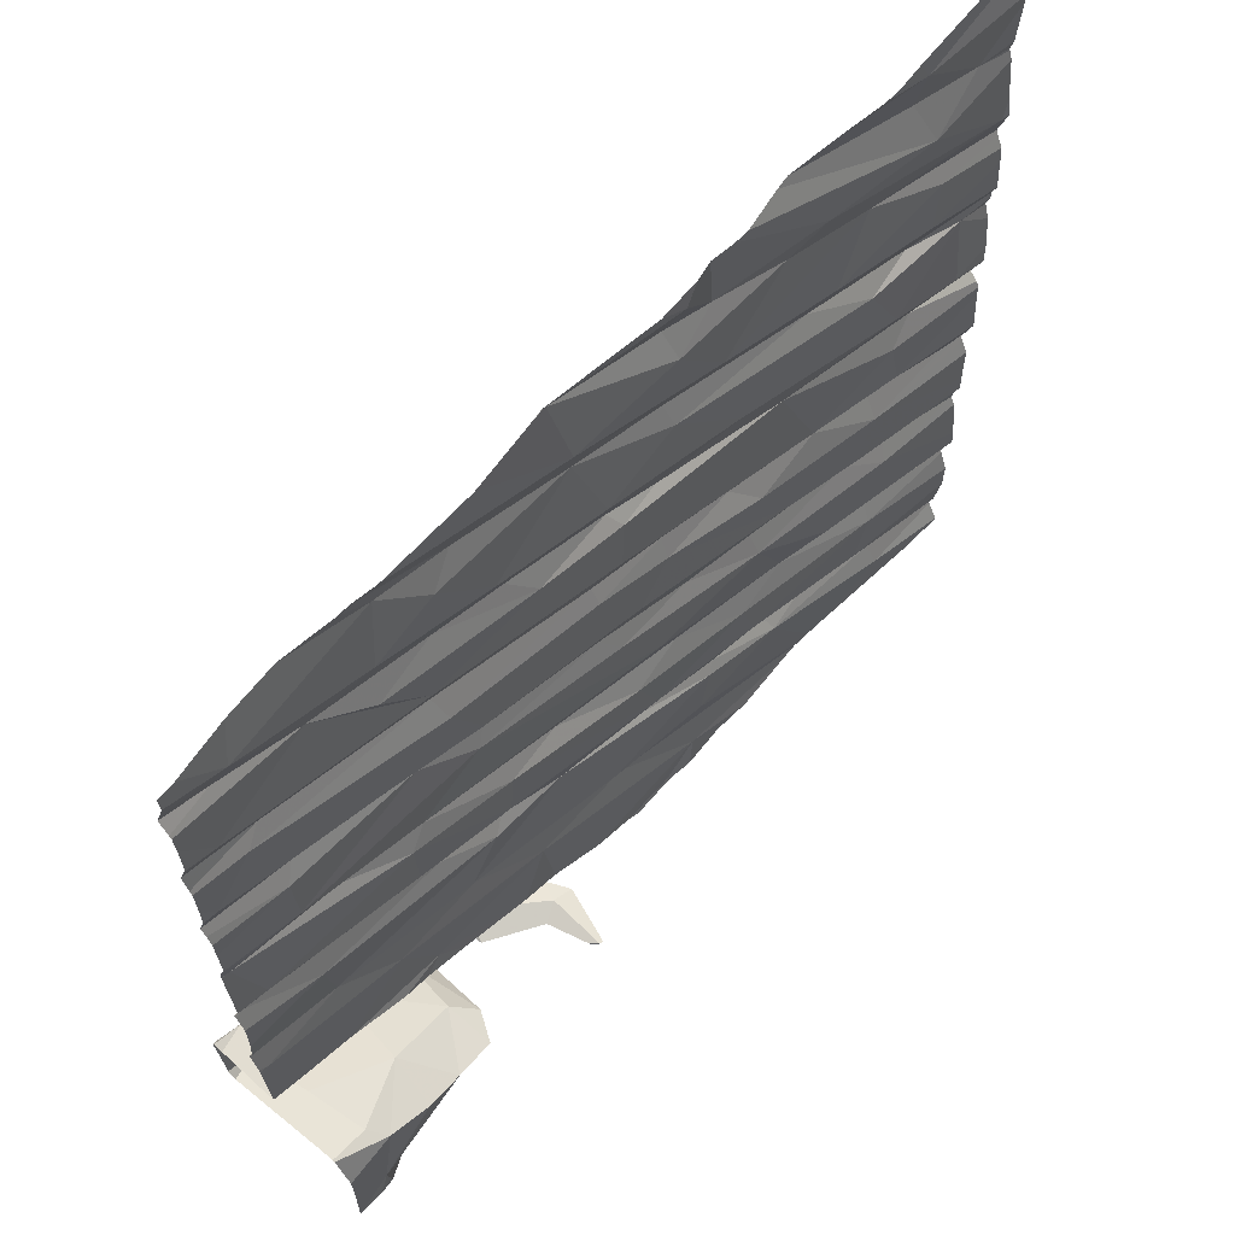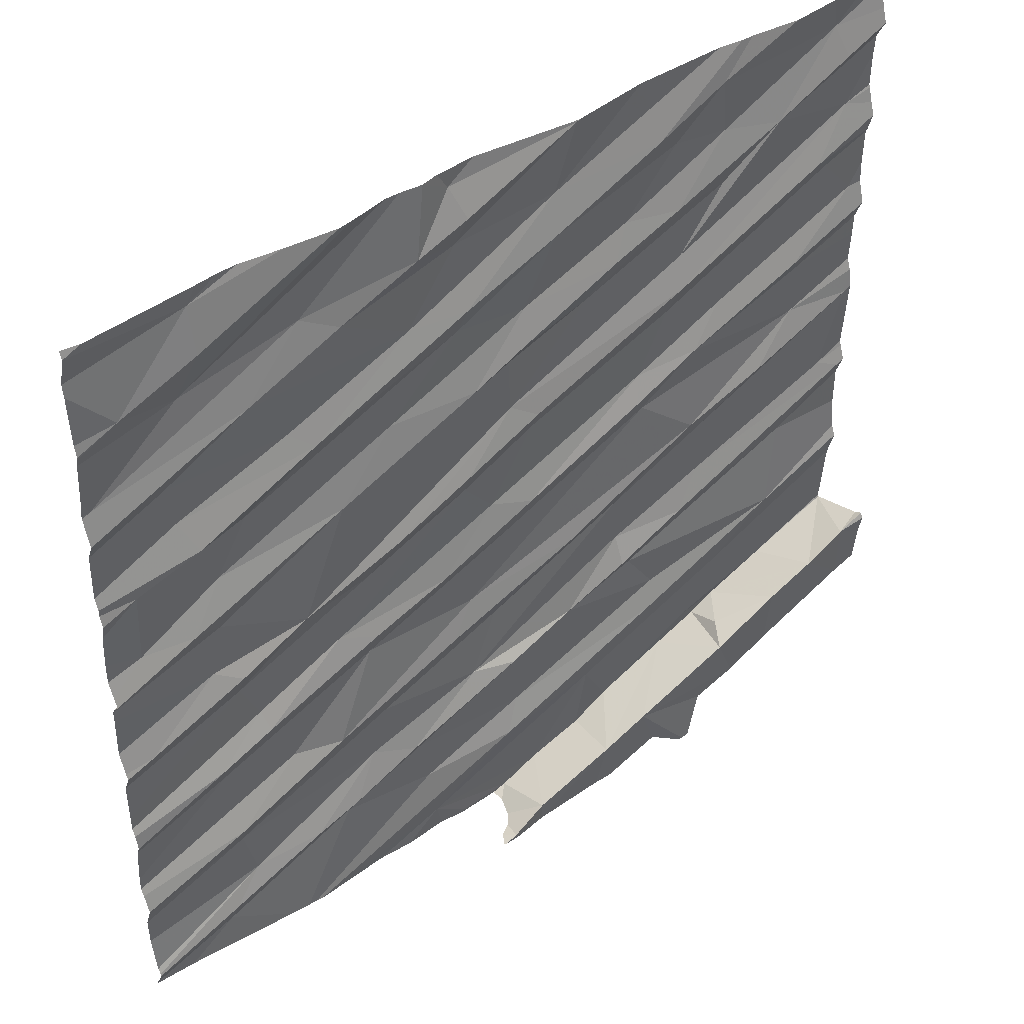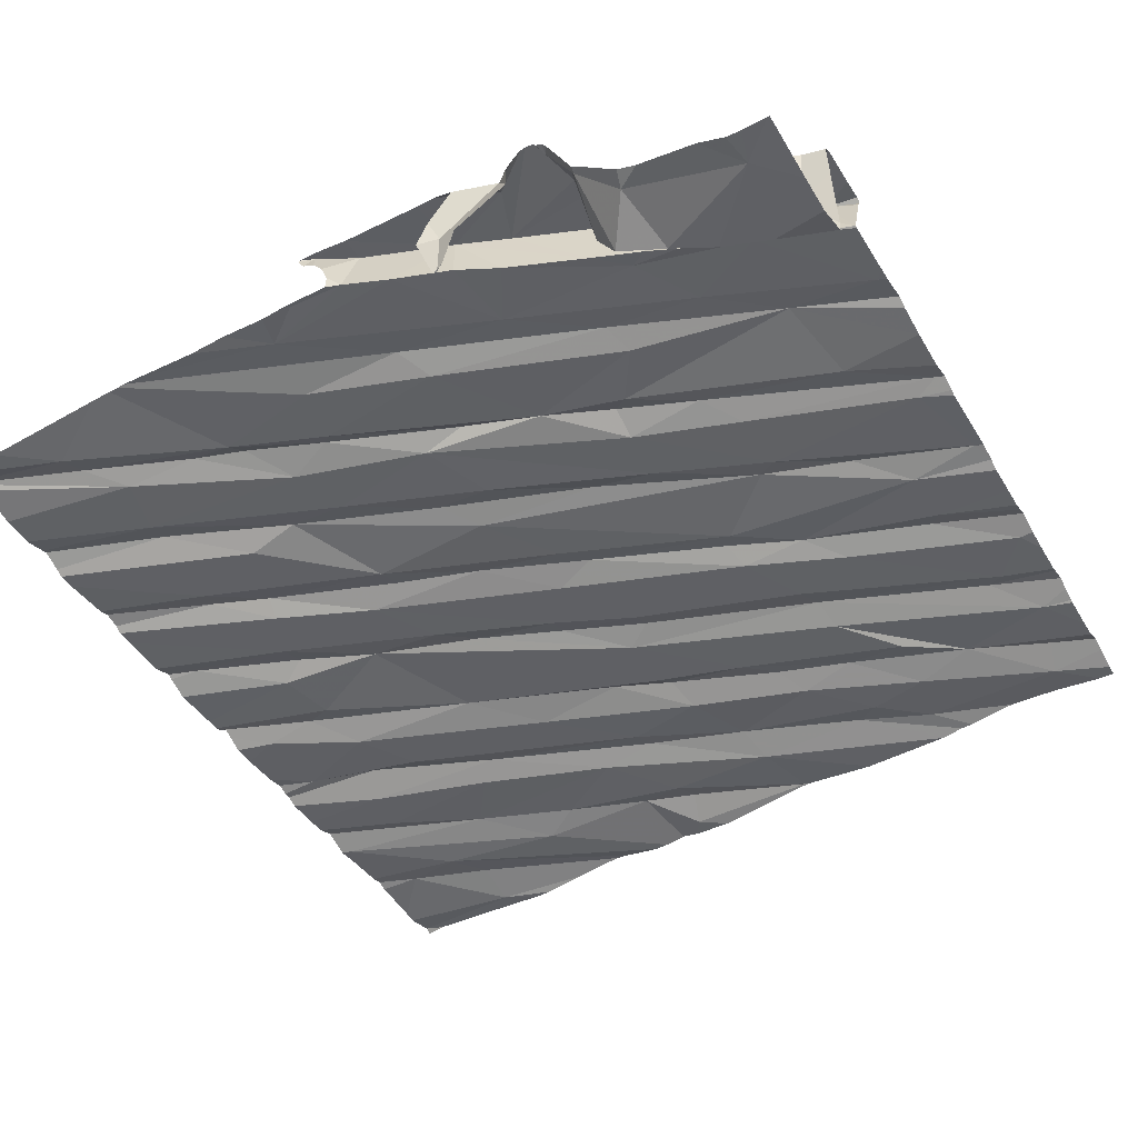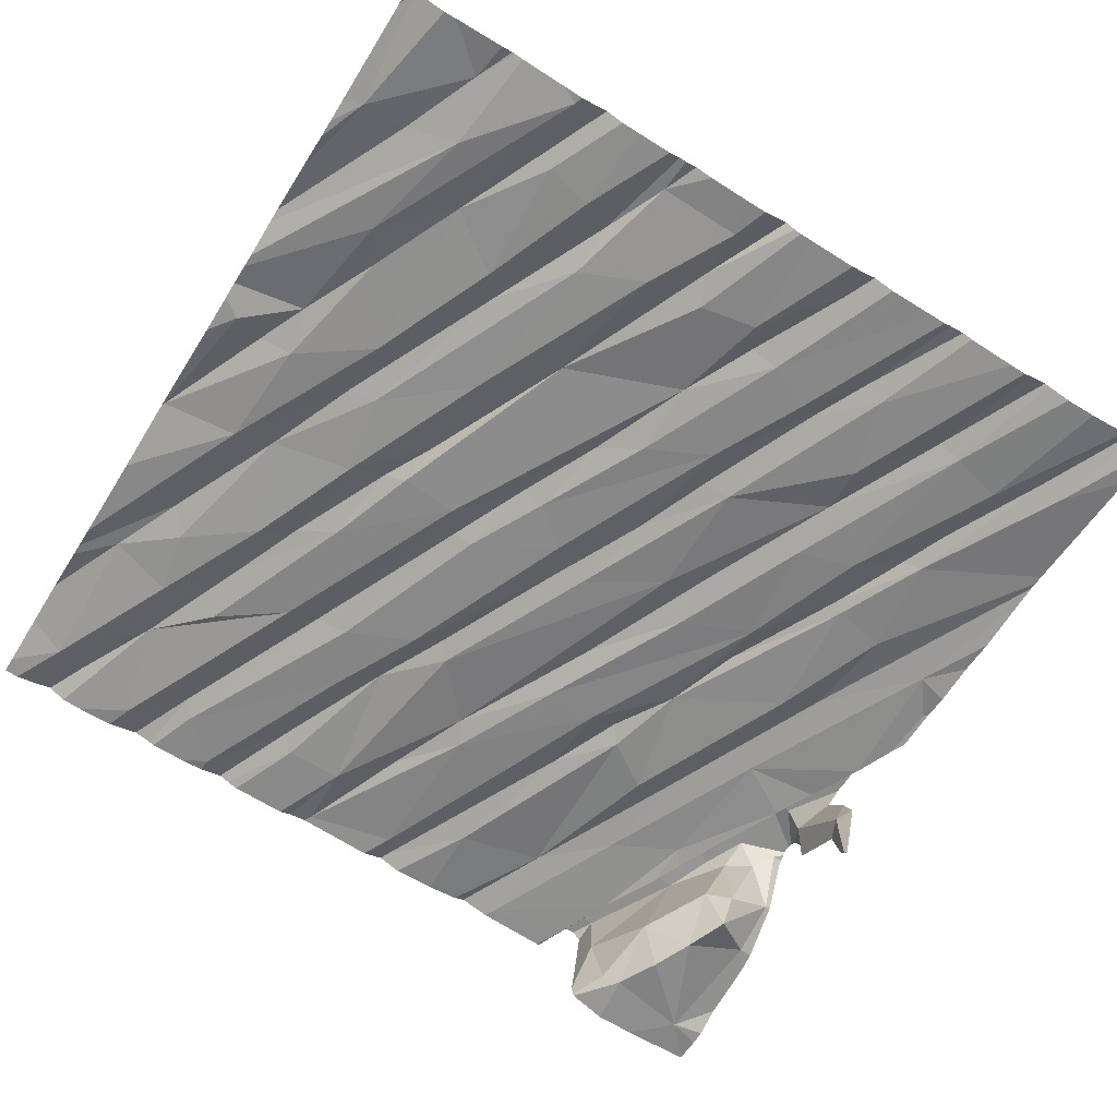
<metadata>
{"format":"obj","ext":"obj","renderer":"f3d","projection":"perspective","resolution":1024,"background":"white","views":[{"elev":65.2,"azim":130.0,"up":"+Y"},{"elev":44.9,"azim":-39.4,"up":"+Y"},{"elev":-46.1,"azim":29.2,"up":"+Z"},{"elev":-64.1,"azim":-121.9,"up":"+Z"}]}
</metadata>
<code>
v -34.17 279.4 504.1
v -33.23 275.6 504
v -33.27 275.6 503.8
v -33.59 275.7 504
v -33.35 275.8 504.1
v -33.39 275.8 504.3
v -33.31 276.1 504.1
v -34.17 275.7 504
v -33.18 275.9 504.1
v -33.76 275.7 504.3
v -33.93 275.6 504.3
v -34.5 279.4 504.1
v -33.77 275.6 504
v -34.01 275.6 504
v -33.09 275.7 504.3
v -33.06 275.6 504.3
v -34.1 279.4 504
v -33.18 275.9 504.3
v -33.76 275.6 504.3
v -33.79 276 504.1
v -34.21 276 504
v -33.71 276.2 504
v -34.83 276.1 504
v -35.26 275.9 504
v -35.28 275.7 503.9
v -31.87 277 504.1
v -35.13 279.4 504
v -34.65 276.1 504
v -35.13 276 504
v -31.87 276.2 503.8
v -31.87 277.3 504.2
v -31.87 277.3 504.2
v -31.87 277.4 504.1
v -32.98 276.4 504.1
v -33.31 275.6 504
v -33.3 275.6 503.8
v -35.03 279.4 504
v -34.33 279.4 504
v -35.18 276.3 504
v -31.87 277.4 504.1
v -32.81 275.8 504.3
v -32.62 275.9 504.3
v -32.69 275.8 504.3
v -32.84 275.6 504.3
v -32.77 275.7 504.2
v -32.73 275.8 503.9
v -32.7 275.6 504
v -32.85 276 504.1
v -31.97 276.2 504.4
v -32.4 275.9 504.3
v -32.64 275.9 504
v -33.44 279.4 504.1
v -32.73 276.1 504.4
v -32.33 276.1 504
v -32.41 276.3 504.4
v -34.96 279.4 504
v -32.73 276.1 504.1
v -32.47 275.9 503.8
v -32.29 276 503.8
v -32.65 275.8 503.8
v -32.03 275.7 503.8
v -32.09 276.1 503.8
v -32.52 275.6 503.9
v -32.65 276.1 504.1
v -32.75 279.4 504.1
v -32.65 279.4 504.1
v -35.5 275.6 503.9
v -32.38 279.4 504.2
v -32.59 279.4 504.1
v -32.16 279.4 504.2
v -33.49 279.4 504.1
v -35.61 279.4 504
v -31.98 279.4 504.1
v -35.6 279.4 504
v -35.68 279.4 504
v -33.14 279.4 504.1
v -34.27 279.4 504
v -34.56 279.4 504.1
v -33.76 276.5 504.1
v -34.26 276.2 504
v -34.3 276.3 504
v -33.95 276.5 504
v -33.44 276.6 504.1
v -33.15 276.8 504.1
v -31.87 277.2 504.1
v -35.2 276.4 504
v -34.89 276.6 504
v -34.48 277 504
v -35.22 276.7 503.9
v -35.26 276.8 504
v -31.87 276.7 504.1
v -34.42 276.6 504
v -34.49 276.3 504
v -34.67 276.6 504
v -34.07 276.8 504.1
v -33.83 276.8 504
v -31.87 276.2 503.9
v -33.15 276.9 504.1
v -33.08 276.7 504.1
v -32.94 276.5 504.1
v -33.96 277 504
v -31.87 276.5 504.4
v -32.19 276.4 504.4
v -31.91 276.7 504.1
v -32.25 276.3 504.1
v -32.57 276.4 504.1
v -32.29 276.7 504.2
v -32.01 276.4 504.1
v -31.99 276.5 504.4
v -32.82 276.9 504.1
v -33.83 275.6 504
v -34.75 275.6 504
v -31.88 276.5 504.4
v -34.14 275.6 504
v -34.83 275.6 504
v -31.87 276.4 504.1
v -32.91 275.6 504.3
v -32.93 275.6 504.3
v -34.62 276.1 504
v -32.53 276.1 504.1
v -32.65 276.2 504.2
v -32.01 276.2 504.1
v -32.04 276.1 503.9
v -32.87 275.6 504.3
v -33.35 275.6 504.1
v -33.75 277.3 504
v -33.66 277.5 504.1
v -35.12 277.3 504
v -35.12 277.2 504
v -35.56 277.1 504
v -34.47 277.1 504
v -35.17 277.6 504
v -34.8 277.5 504
v -35.23 277.4 504
v -34.47 277.5 504
v -34.62 277.2 504
v -35.03 277 504
v -31.87 276.2 504.3
v -35.31 277.7 504
v -33.74 278 504
v -34.34 277.6 504.1
v -34.6 278 504
v -33.98 277.7 504
v -33.64 277.9 504
v -33.84 277.5 504
v -33.06 277.8 504.1
v -33.09 277.7 504.1
v -33.04 277.6 504.1
v -34.12 277.3 504.1
v -33.99 277.8 504.1
v -31.87 276.4 504.1
v -32.78 277.4 504.1
v -31.87 276.2 504.2
v -35.53 277.7 504
v -31.87 276.5 504.4
v -31.87 276.2 503.9
v -31.87 276.5 504.4
v -33.43 277.1 504.1
v -32.2 277.8 504.1
v -32.01 277.4 504.1
v -31.9 277.3 504.2
v -32.7 277.1 504.1
v -32.69 277.3 504.1
v -32.4 277.6 504.1
v -31.9 277.7 504.2
v -33.17 277.1 504.1
v -32.22 277.1 504.1
v -34.03 275.6 504
v -32.86 275.6 504.3
v -32.96 275.6 504.3
v -33 275.6 504.1
v -34.9 275.6 504
v -35.01 276.9 504
v -33.36 278.4 504.1
v -33.71 278.4 504.1
v -33.25 278.6 504.1
v -32.89 278.3 504.1
v -32.93 278.1 504.1
v -33.63 277.9 504.1
v -35.31 278.3 504
v -35.35 278.5 504
v -34.81 278.5 504
v -35.15 277.9 504
v -34.33 278.2 504
v -35.25 278.1 504
v -31.87 276.4 504.4
v -35.53 278 504
v -35.02 278.2 504
v -34.24 278.7 504
v -34.71 278.4 504
v -34.98 278.7 504
v -31.87 276.4 504.1
v -34.02 278.6 504
v -33.95 278.2 504.1
v -33.76 278.3 504
v -33.68 278.5 504
v -32.93 278.7 504.1
v -31.87 276.2 504.4
v -31.87 276.7 504.1
v -31.87 276.4 504.1
v -33.18 278.7 504.1
v -34 278.7 504.1
v -31.87 276.5 504.4
v -35.64 278.6 504
v -32.87 278.4 504.1
v -32.66 278.7 504.1
v -31.93 278.3 504.1
v -32.09 278.5 504.1
v -32.17 278.6 504.2
v -32.79 277.9 504.1
v -32.64 278 504.1
v -32.25 278.1 504.2
v -32.19 278 504.1
v -31.99 278.8 504.1
v -32.17 275.6 503.8
v -33 275.6 504.3
v -32.42 275.6 503.9
v -33.15 275.6 504
v -33.91 275.6 504.2
v -34.86 275.6 504
v -33.54 279 504.1
v -33.49 279.4 504.1
v -33.58 278.9 504.1
v -33.06 279.1 504.1
v -32.94 279 504.1
v -34.22 279.1 504.1
v -34.02 279 504
v -34.56 278.9 504
v -34.72 279 504
v -35.17 279.1 504
v -35.17 279.3 504
v -35.24 278.9 504
v -35.51 279 504
v -31.94 279.4 504.1
v -34.04 279.3 504
v -31.87 276.9 504.2
v -35.68 279.3 504
v -33.99 279.2 504.1
v -33.48 279.4 504.1
v -33.47 279.4 504.1
v -31.87 275.9 503.8
v -31.87 276 503.8
v -32.1 279.2 504.1
v -32.06 279.1 504.2
v -32.41 278.9 504.1
v -34.99 275.6 504
v -32.74 279.2 504.1
v -32.67 278.9 504.1
v -33.83 275.6 504.1
v -33.42 275.6 504.3
v -33.33 275.6 504.3
v -33.73 275.6 504.3
v -33.86 275.6 504.2
v -33.25 275.6 504.3
v -35.68 275.7 504
v -35.68 275.7 504
v -34.78 279.4 504
v -35.68 275.6 503.9
v -35.68 276 503.9
v -35.68 276.1 503.9
v -35.68 275.7 503.9
v -35.68 275.7 504
v -35.68 275.9 503.9
v -33.92 279.4 504
v -35.68 276.2 503.9
v -35.68 276.3 503.9
v -35.68 276.3 503.9
v -35.68 276.6 504
v -35.68 276.7 503.9
v -35.68 276.5 503.9
v -35.68 276.1 504
v -35.68 277.4 503.9
v -35.68 277.4 503.9
v -35.68 277.5 503.9
v -35.68 277.5 504
v -35.68 277.1 504
v -35.68 277.1 504
v -35.68 277.6 504
v -35.68 277.6 503.9
v -35.68 277.2 503.9
v -35.68 277.7 503.9
v -35.68 276.7 503.9
v -35.68 276.8 503.9
v -35.68 277 503.9
v -35.68 277 504
v -35.68 278.1 504
v -35.68 278.1 503.9
v -35.68 278.4 504
v -35.68 278.4 504
v -35.68 278 504
v -35.68 278.3 504
v -35.68 278.3 504
v -35.68 278.5 504
v -35.68 278.5 504
v -35.68 278 504
v -35.68 277.9 504
v -35.68 278.6 504
v -35.68 278.8 504
v -35.68 278.6 504
v -35.68 279.2 504
v -35.68 279.2 504
v -35.68 279.3 504
v -35.68 278.9 504
v -35.68 278.9 504
v -35.68 279.3 504
v -35.68 279.3 504
v -35.68 278.9 504
v -31.87 276.9 504.2
v -31.87 276.7 504.1
v -31.87 276.7 504.1
v -31.87 277.8 504.1
v -31.87 277.9 504.1
v -31.87 278 504.1
v -31.87 278.2 504.1
v -31.87 278.1 504.1
v -31.87 278.6 504.1
v -31.87 278.4 504.1
v -31.87 278.2 504.2
v -31.87 278.3 504.1
v -31.87 277.8 504.2
v -31.87 277.8 504.2
v -31.87 277.7 504.2
v -31.87 279.1 504.1
v -31.87 279 504.1
v -31.87 279.1 504.1
v -31.87 278.8 504.1
v -31.87 278.7 504.2
v -31.87 278.8 504.1
v -31.87 279.2 504.2
v -31.87 279.3 504.1
v -31.87 279.2 504.2
v -31.87 278.8 504.1
v -31.87 278.6 504.1
v -33.96 275.6 504.2
v -33.99 275.6 504.3
v -33.99 275.6 504.3
v -33.91 275.6 504.3
v -33.76 275.6 504.3
v -34.33 275.6 504
v -34.49 275.6 504
v -33.31 275.6 503.8
v -33.32 275.6 503.8
v -33.4 275.6 504
v -33.29 275.6 503.8
v -32.84 275.6 504.3
v -32.05 275.6 503.8
v -32.82 275.6 504.3
v -32.7 275.6 504.1
v -32.5 275.6 503.9
v -32.68 275.6 504
v -35.68 275.6 503.9
v -31.98 275.6 503.8
v -31.87 275.6 503.8
v -31.88 275.6 503.8
v -31.87 279.4 504.1
f 5 4 6
f 4 7 8
f 5 9 7
f 219 10 253
f 6 4 10
f 8 14 13
f 254 15 251
f 18 6 15
f 253 13 249
f 6 19 252
f 251 6 250
f 9 5 6
f 10 4 13
f 6 10 19
f 20 8 7
f 7 4 5
f 20 22 21
f 13 4 8
f 29 24 23
f 255 24 256
f 28 23 24
f 24 25 28
f 28 25 246
f 21 28 172
f 346 61 215
f 7 34 20
f 35 16 254
f 10 11 19
f 35 36 3
f 13 14 168
f 168 8 114
f 112 20 115
f 20 21 220
f 319 207 318
f 318 212 314
f 29 39 259
f 256 29 262
f 345 44 169
f 43 42 41
f 41 44 45
f 47 46 45
f 18 48 6
f 46 51 43
f 117 15 118
f 53 42 50
f 41 45 43
f 50 42 43
f 53 18 42
f 41 42 18
f 41 18 117
f 44 41 124
f 48 18 53
f 118 16 170
f 171 35 218
f 45 46 43
f 50 51 54
f 50 43 51
f 51 46 60
f 48 9 6
f 58 59 54
f 60 58 51
f 59 58 61
f 63 60 47
f 48 57 9
f 7 9 57
f 44 47 45
f 54 51 58
f 58 63 61
f 61 63 217
f 62 59 61
f 60 46 47
f 58 60 63
f 62 61 241
f 19 11 337
f 342 35 343
f 47 44 347
f 349 47 350
f 344 36 341
f 81 80 79
f 82 81 79
f 265 87 266
f 87 88 89
f 93 92 39
f 94 39 92
f 86 39 94
f 94 87 86
f 88 87 94
f 266 89 267
f 82 96 92
f 317 207 319
f 22 83 80
f 83 98 82
f 99 84 83
f 34 100 22
f 79 83 82
f 83 79 80
f 96 95 92
f 81 82 93
f 92 93 82
f 95 101 94
f 89 90 268
f 343 35 125
f 84 98 83
f 100 83 22
f 99 83 100
f 94 92 95
f 105 104 106
f 107 106 104
f 105 108 104
f 34 7 106
f 107 100 34
f 105 106 57
f 99 110 84
f 106 107 34
f 236 104 199
f 234 243 330
f 108 116 200
f 109 49 198
f 103 109 116
f 105 103 116
f 203 109 186
f 109 113 157
f 342 36 35
f 104 108 192
f 49 109 103
f 116 109 102
f 116 108 105
f 80 21 22
f 119 28 81
f 260 86 271
f 81 93 119
f 93 23 119
f 28 119 23
f 39 29 93
f 73 243 234
f 23 93 29
f 22 20 34
f 28 80 81
f 28 21 80
f 120 64 121
f 105 120 103
f 103 55 49
f 57 120 105
f 50 54 122
f 49 50 122
f 121 55 120
f 55 103 120
f 50 49 55
f 50 55 53
f 55 121 53
f 64 48 53
f 54 123 122
f 59 62 54
f 62 123 54
f 53 121 64
f 57 48 64
f 57 64 120
f 57 106 7
f 341 36 342
f 340 8 112
f 123 62 30
f 156 123 97
f 75 306 72
f 49 122 153
f 129 128 130
f 132 134 133
f 136 135 129
f 137 136 129
f 272 132 273
f 273 139 274
f 134 130 128
f 135 141 133
f 142 132 133
f 133 128 129
f 133 141 140
f 135 133 129
f 134 128 133
f 144 143 145
f 147 146 127
f 127 126 148
f 145 127 146
f 145 143 136
f 141 135 143
f 126 127 149
f 143 150 141
f 148 147 127
f 152 148 101
f 126 101 148
f 131 88 149
f 88 126 149
f 149 145 136
f 136 131 149
f 316 208 207
f 315 213 313
f 339 8 340
f 276 134 280
f 72 306 74
f 314 213 315
f 275 154 278
f 127 145 149
f 158 152 101
f 135 136 143
f 152 159 148
f 161 160 162
f 160 163 162
f 164 159 152
f 164 163 165
f 162 110 161
f 163 164 152
f 152 158 166
f 167 161 110
f 162 163 98
f 163 152 166
f 159 164 165
f 166 98 163
f 165 163 160
f 161 167 85
f 40 161 32
f 338 19 337
f 337 11 335
f 158 96 166
f 137 90 173
f 137 173 136
f 269 137 282
f 88 131 173
f 90 89 173
f 282 129 283
f 131 136 173
f 89 88 173
f 70 243 73
f 101 95 158
f 95 96 158
f 98 166 82
f 88 94 101
f 313 213 312
f 129 130 277
f 96 82 166
f 101 126 88
f 99 100 107
f 26 107 308
f 110 99 167
f 107 167 99
f 98 84 110
f 98 110 162
f 336 11 334
f 335 11 336
f 174 176 175
f 178 177 179
f 181 180 182
f 142 184 183
f 286 180 287
f 188 187 183
f 182 190 189
f 288 191 289
f 191 181 182
f 190 182 180
f 188 183 184
f 187 188 185
f 185 190 180
f 188 190 185
f 190 188 193
f 142 183 139
f 187 185 286
f 184 193 188
f 195 174 175
f 175 196 194
f 196 175 176
f 176 174 197
f 140 195 142
f 69 247 68
f 312 159 311
f 176 201 196
f 194 142 195
f 178 144 146
f 190 193 202
f 142 194 184
f 311 159 165
f 334 11 219
f 68 247 243
f 310 104 91
f 291 181 292
f 194 196 184
f 193 184 196
f 177 140 179
f 174 195 140
f 140 150 179
f 179 144 178
f 194 195 175
f 205 206 174
f 211 210 212
f 177 178 208
f 213 212 210
f 209 177 208
f 209 214 177
f 207 208 211
f 212 207 211
f 210 211 146
f 176 197 201
f 205 177 214
f 177 205 140
f 146 211 178
f 178 211 208
f 205 174 140
f 215 61 217
f 213 159 312
f 217 63 349
f 316 207 317
f 207 212 318
f 311 165 320
f 212 213 314
f 216 16 171
f 66 224 247
f 150 140 141
f 150 143 144
f 183 187 154
f 139 183 154
f 140 142 133
f 139 132 142
f 144 145 146
f 281 187 296
f 144 179 150
f 146 147 210
f 159 213 210
f 210 148 159
f 210 147 148
f 218 35 2
f 165 160 33
f 223 196 201
f 225 224 223
f 227 226 228
f 228 226 229
f 257 230 78
f 232 230 233
f 228 191 189
f 232 204 229
f 77 226 1
f 204 232 298
f 1 235 17
f 233 231 300
f 237 231 27
f 233 230 231
f 300 237 302
f 191 228 229
f 298 233 303
f 232 229 77
f 78 232 12
f 238 222 235
f 52 221 76
f 226 238 235
f 227 221 222
f 309 104 310
f 189 227 228
f 221 223 224
f 202 223 221
f 227 238 226
f 202 193 223
f 222 238 227
f 308 107 236
f 65 221 224
f 171 16 35
f 221 227 189
f 223 201 225
f 202 221 189
f 235 222 71
f 244 243 245
f 323 214 324
f 244 245 323
f 243 248 245
f 65 224 66
f 224 225 247
f 248 197 245
f 225 248 247
f 197 206 245
f 68 243 70
f 66 247 69
f 201 248 225
f 197 248 201
f 247 248 243
f 326 209 327
f 170 16 216
f 76 221 65
f 329 244 331
f 169 44 124
f 124 41 117
f 193 196 223
f 191 182 189
f 289 204 293
f 191 229 204
f 33 160 40
f 202 189 190
f 214 245 205
f 197 174 206
f 206 205 245
f 209 208 316
f 118 15 16
f 255 25 24
f 32 161 31
f 256 24 29
f 67 258 351
f 52 222 221
f 40 160 161
f 258 25 255
f 259 39 260
f 26 167 107
f 117 18 15
f 260 39 86
f 115 20 220
f 261 29 263
f 262 29 261
f 31 161 85
f 85 167 26
f 263 29 259
f 264 235 71
f 265 86 87
f 266 87 89
f 97 123 30
f 267 89 270
f 268 90 269
f 30 62 242
f 112 8 20
f 269 90 137
f 270 89 268
f 138 49 153
f 114 8 339
f 271 86 265
f 272 134 132
f 71 222 239
f 153 122 156
f 273 132 139
f 156 122 123
f 274 139 275
f 56 231 257
f 275 139 154
f 111 13 168
f 276 130 134
f 277 130 276
f 151 116 102
f 278 154 279
f 168 14 8
f 91 104 192
f 279 154 281
f 280 134 272
f 102 109 155
f 281 154 187
f 37 231 56
f 282 137 129
f 155 109 157
f 283 129 284
f 2 35 3
f 284 129 285
f 186 109 198
f 285 129 277
f 286 185 180
f 198 49 138
f 3 36 344
f 287 180 291
f 288 181 191
f 192 108 200
f 289 191 204
f 290 187 286
f 200 116 151
f 291 180 181
f 292 181 288
f 203 113 109
f 293 204 294
f 125 35 254
f 74 237 27
f 294 204 297
f 295 187 290
f 157 113 203
f 296 187 295
f 199 104 309
f 67 25 258
f 297 204 299
f 27 231 37
f 298 232 233
f 299 204 298
f 236 107 104
f 220 21 172
f 300 231 237
f 301 233 300
f 17 235 264
f 302 237 305
f 303 233 307
f 304 233 301
f 172 28 246
f 305 237 306
f 246 25 67
f 242 62 241
f 306 237 74
f 353 61 354
f 307 233 304
f 320 165 321
f 12 232 38
f 321 165 322
f 250 6 252
f 322 165 33
f 323 245 214
f 252 19 338
f 38 232 77
f 324 214 332
f 325 244 323
f 249 13 111
f 326 214 209
f 251 15 6
f 327 209 333
f 328 214 326
f 1 226 235
f 234 330 355
f 254 16 15
f 329 243 244
f 330 243 329
f 253 10 13
f 331 244 325
f 332 214 328
f 77 229 226
f 333 209 316
f 219 11 10
f 78 230 232
f 347 44 345
f 348 47 347
f 257 231 230
f 349 63 47
f 350 47 348
f 239 222 240
f 352 61 346
f 240 222 52
f 353 241 61
f 354 61 352

</code>
